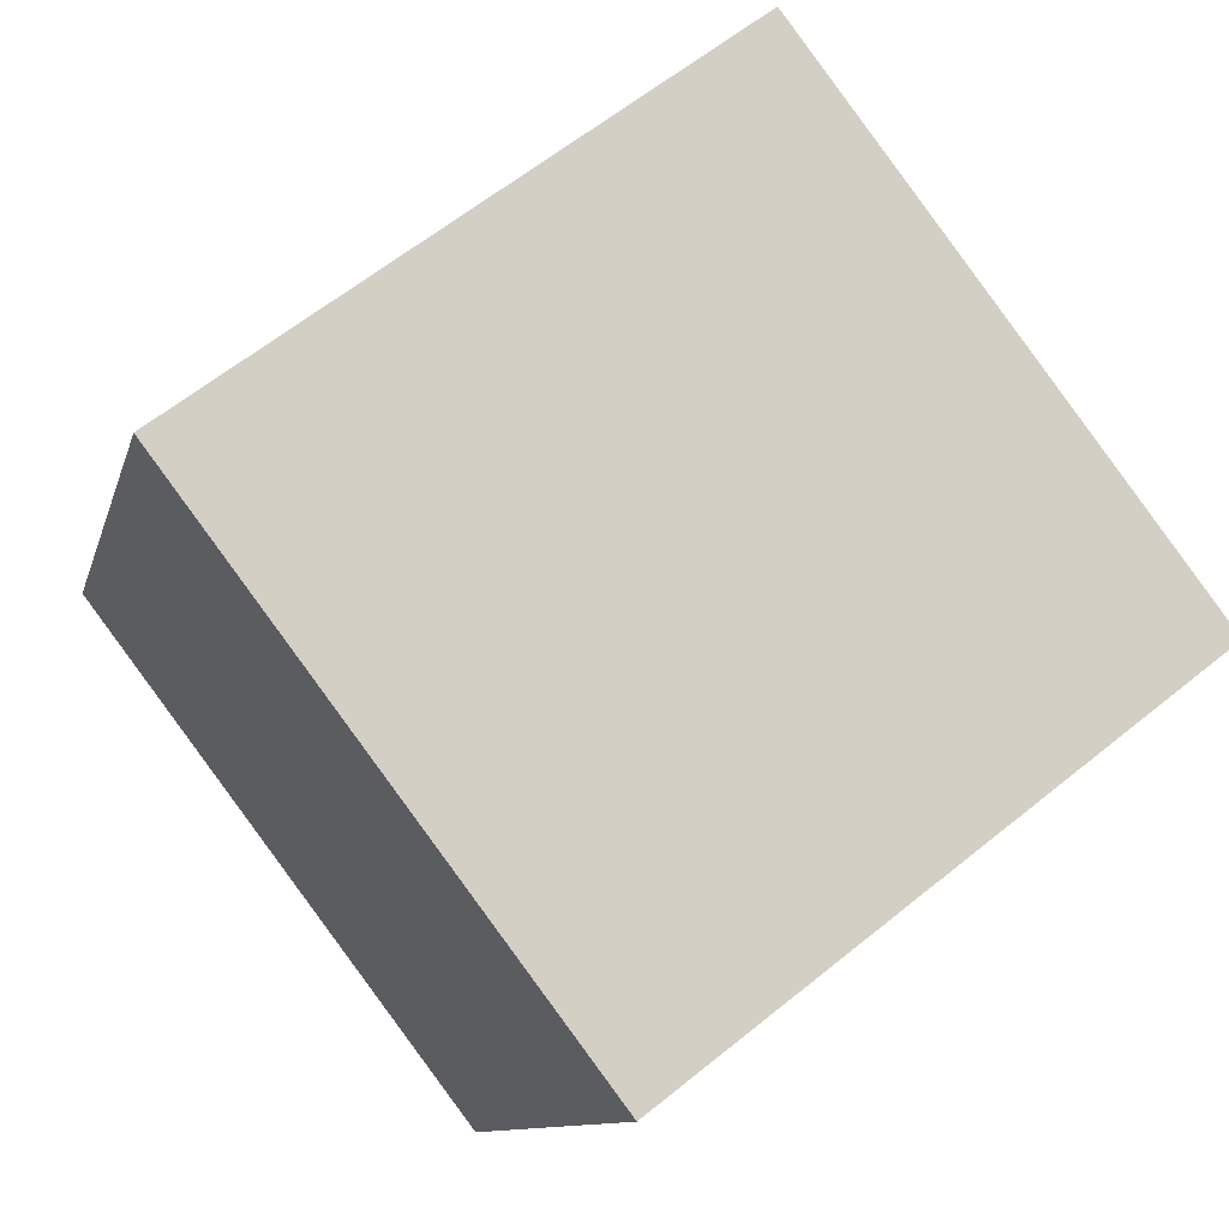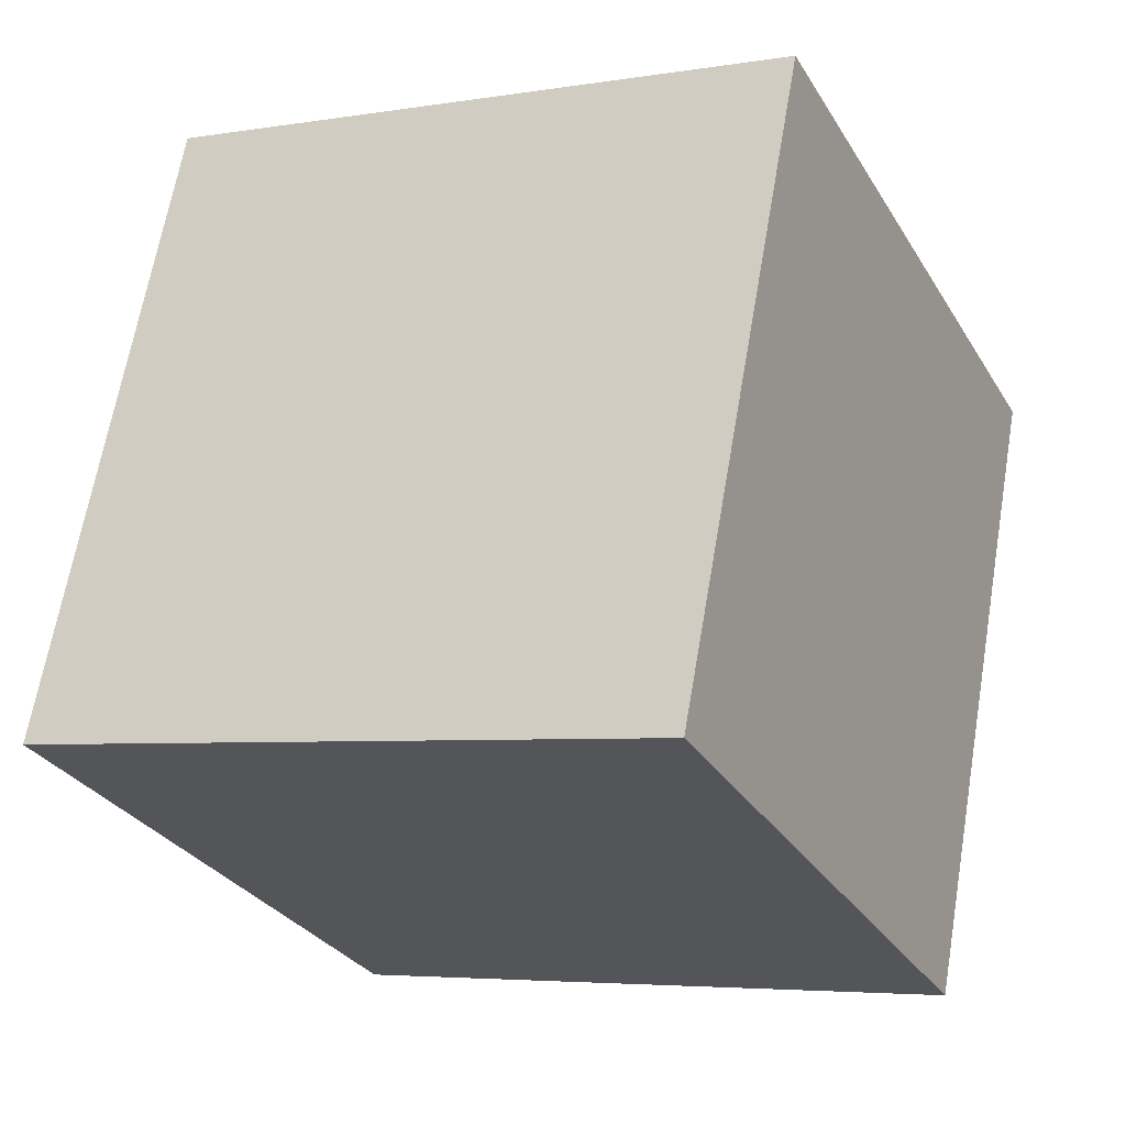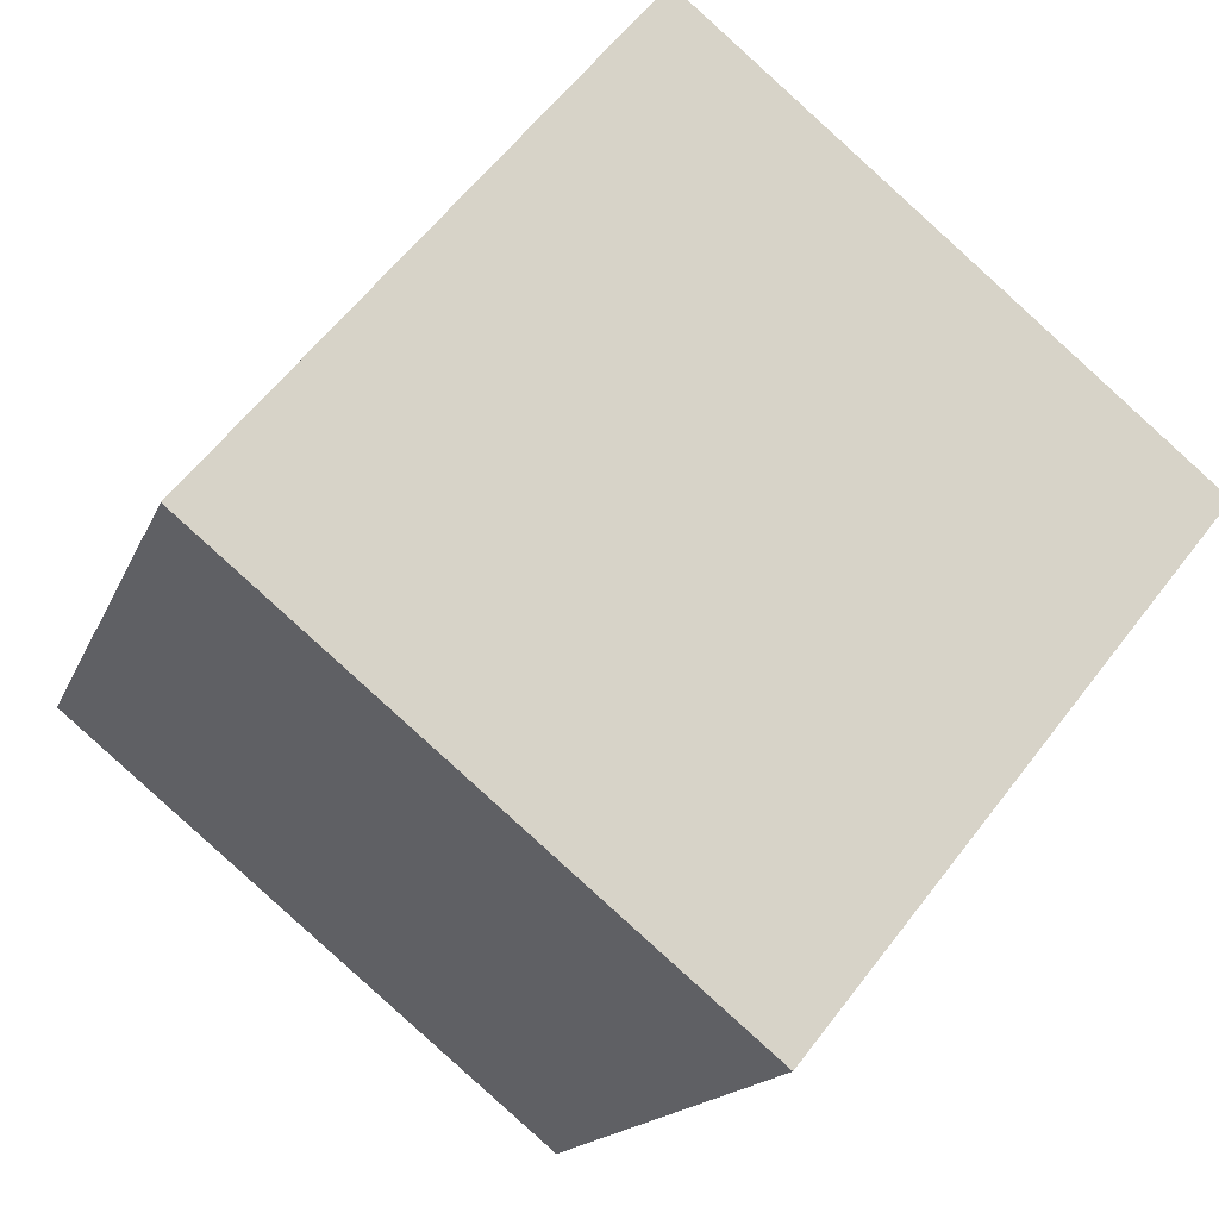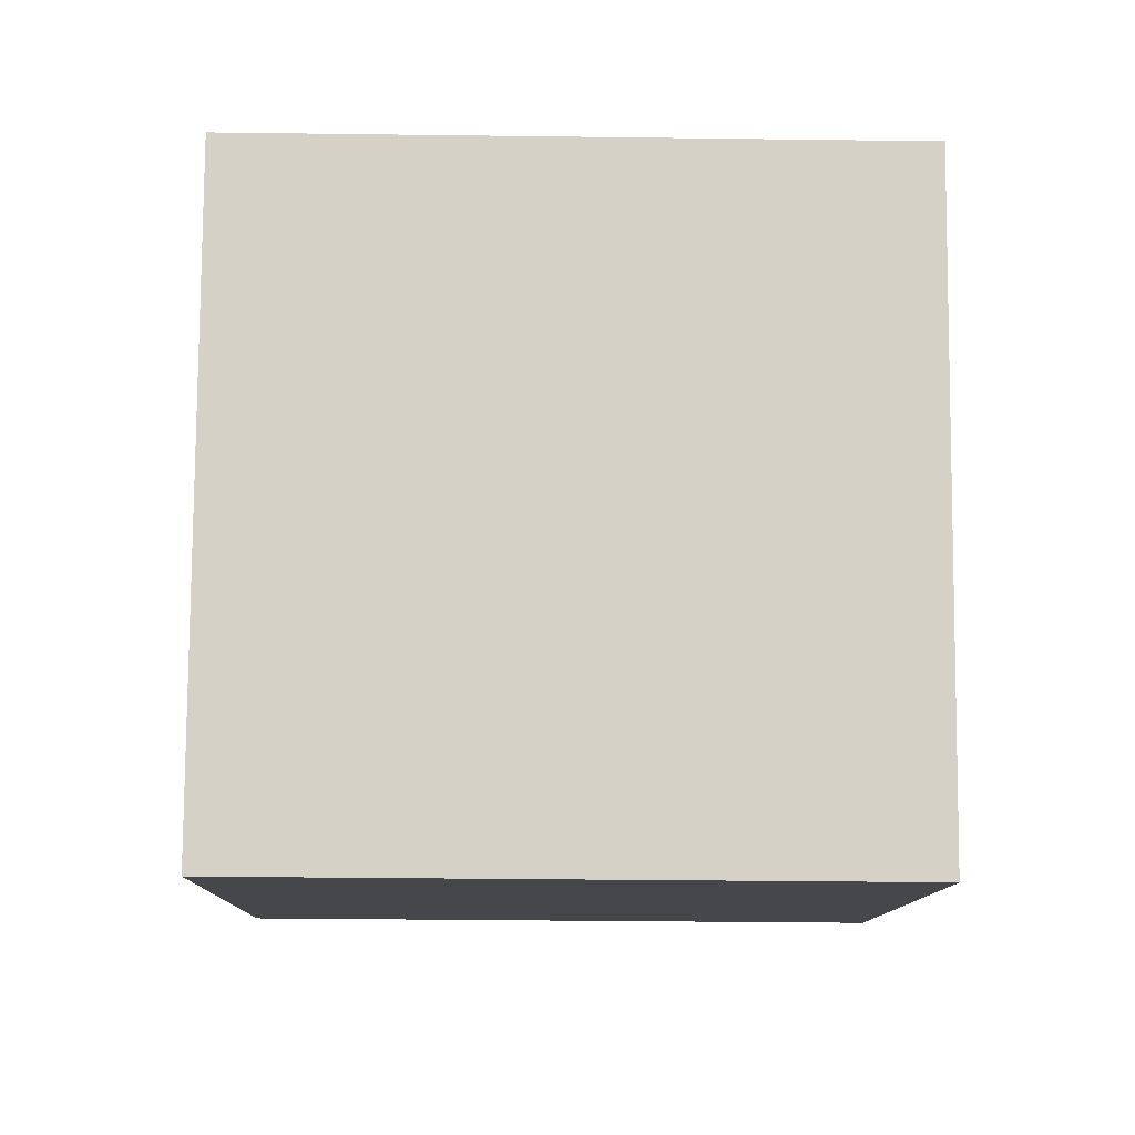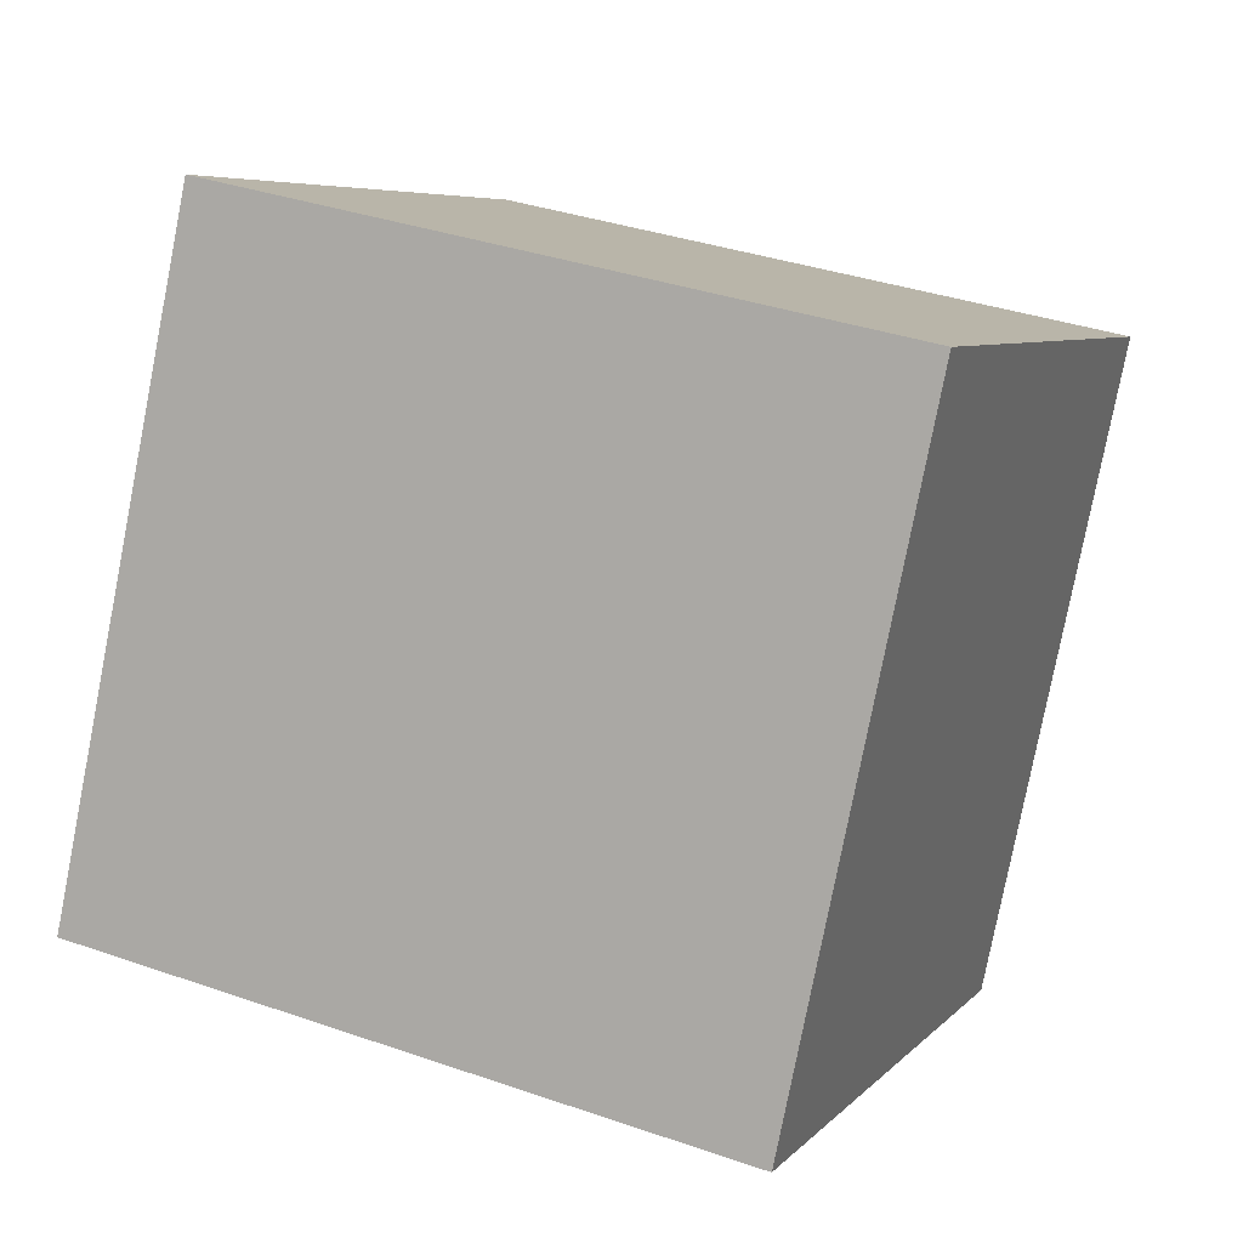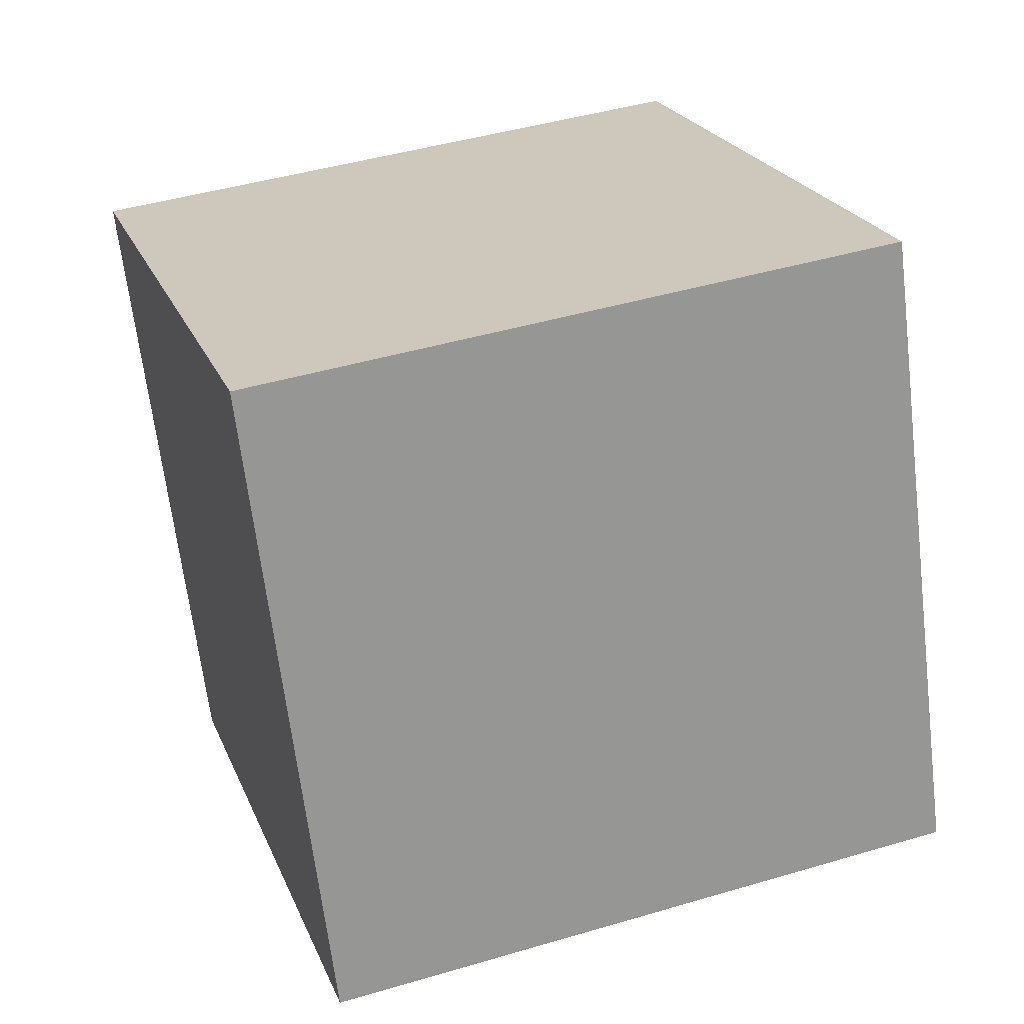
<metadata>
{"format":"obj","ext":"obj","renderer":"f3d","projection":"perspective","resolution":1024,"background":"white","views":[{"elev":62.2,"azim":140.8,"up":"+Z"},{"elev":-4.9,"azim":27.6,"up":"+Z"},{"elev":60.3,"azim":127.1,"up":"+Y"},{"elev":-32.1,"azim":179.2,"up":"+Z"},{"elev":-79.4,"azim":79.1,"up":"+Z"},{"elev":44.5,"azim":-18.8,"up":"+Z"}]}
</metadata>
<code>
v 0.7195 0.623 -0.3396
v 0.7189 0.7705 0.0322
v 0.7205 0.3986 0.1796
v 0.7195 0.623 -0.3396
v 0.7205 0.3986 0.1796
v 0.7211 0.2512 -0.1922
v 0.3195 0.6214 -0.3396
v 0.3211 0.2495 -0.1922
v 0.3205 0.397 0.1796
v 0.3195 0.6214 -0.3396
v 0.3205 0.397 0.1796
v 0.3189 0.7688 0.0322
v 0.7195 0.623 -0.3396
v 0.3195 0.6214 -0.3396
v 0.3189 0.7688 0.0322
v 0.7195 0.623 -0.3396
v 0.3189 0.7688 0.0322
v 0.7189 0.7705 0.0322
v 0.7189 0.7705 0.0322
v 0.3189 0.7688 0.0322
v 0.3205 0.397 0.1796
v 0.7189 0.7705 0.0322
v 0.3205 0.397 0.1796
v 0.7205 0.3986 0.1796
v 0.7205 0.3986 0.1796
v 0.3205 0.397 0.1796
v 0.3211 0.2495 -0.1922
v 0.7205 0.3986 0.1796
v 0.3211 0.2495 -0.1922
v 0.7211 0.2512 -0.1922
v 0.3195 0.6214 -0.3396
v 0.7195 0.623 -0.3396
v 0.7211 0.2512 -0.1922
v 0.3195 0.6214 -0.3396
v 0.7211 0.2512 -0.1922
v 0.3211 0.2495 -0.1922
f 1 2 3
f 4 5 6
f 7 8 9
f 10 11 12
f 13 14 15
f 16 17 18
f 19 20 21
f 22 23 24
f 25 26 27
f 28 29 30
f 31 32 33
f 34 35 36

</code>
